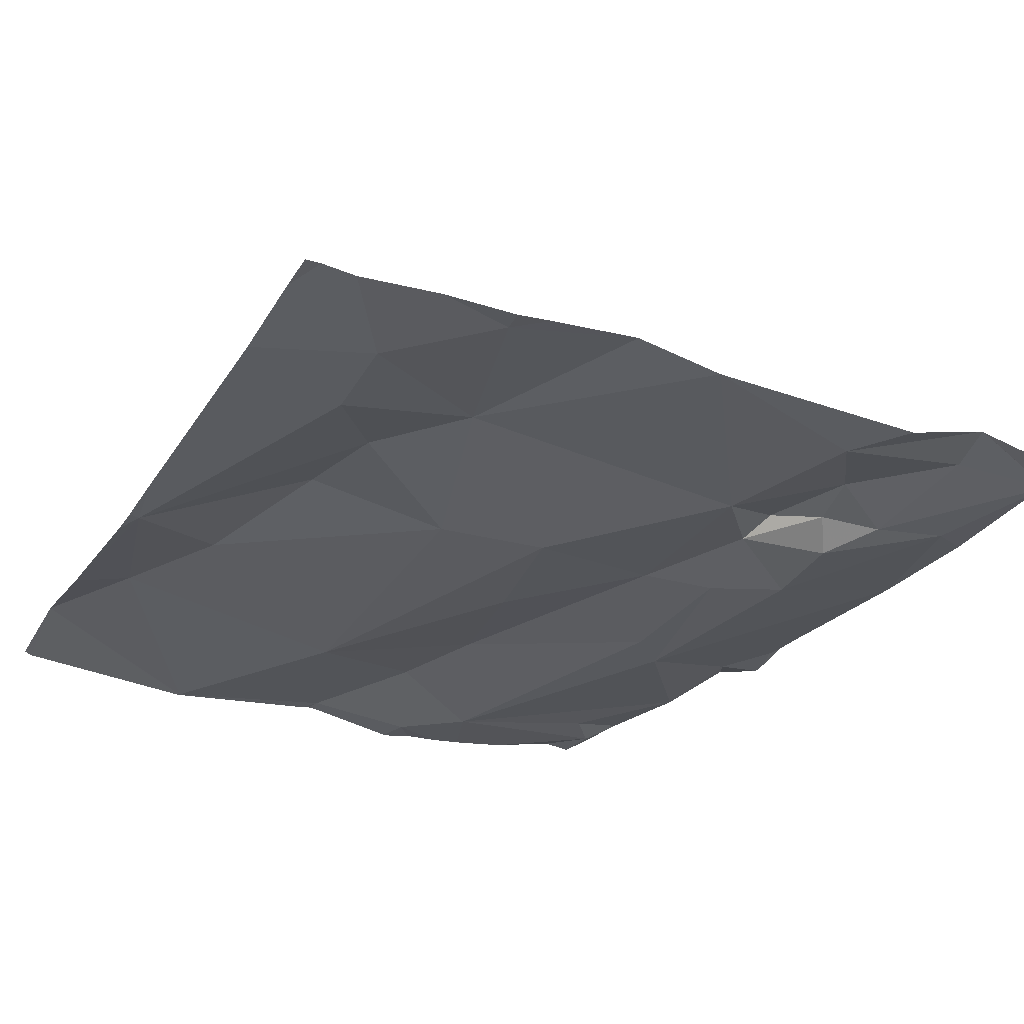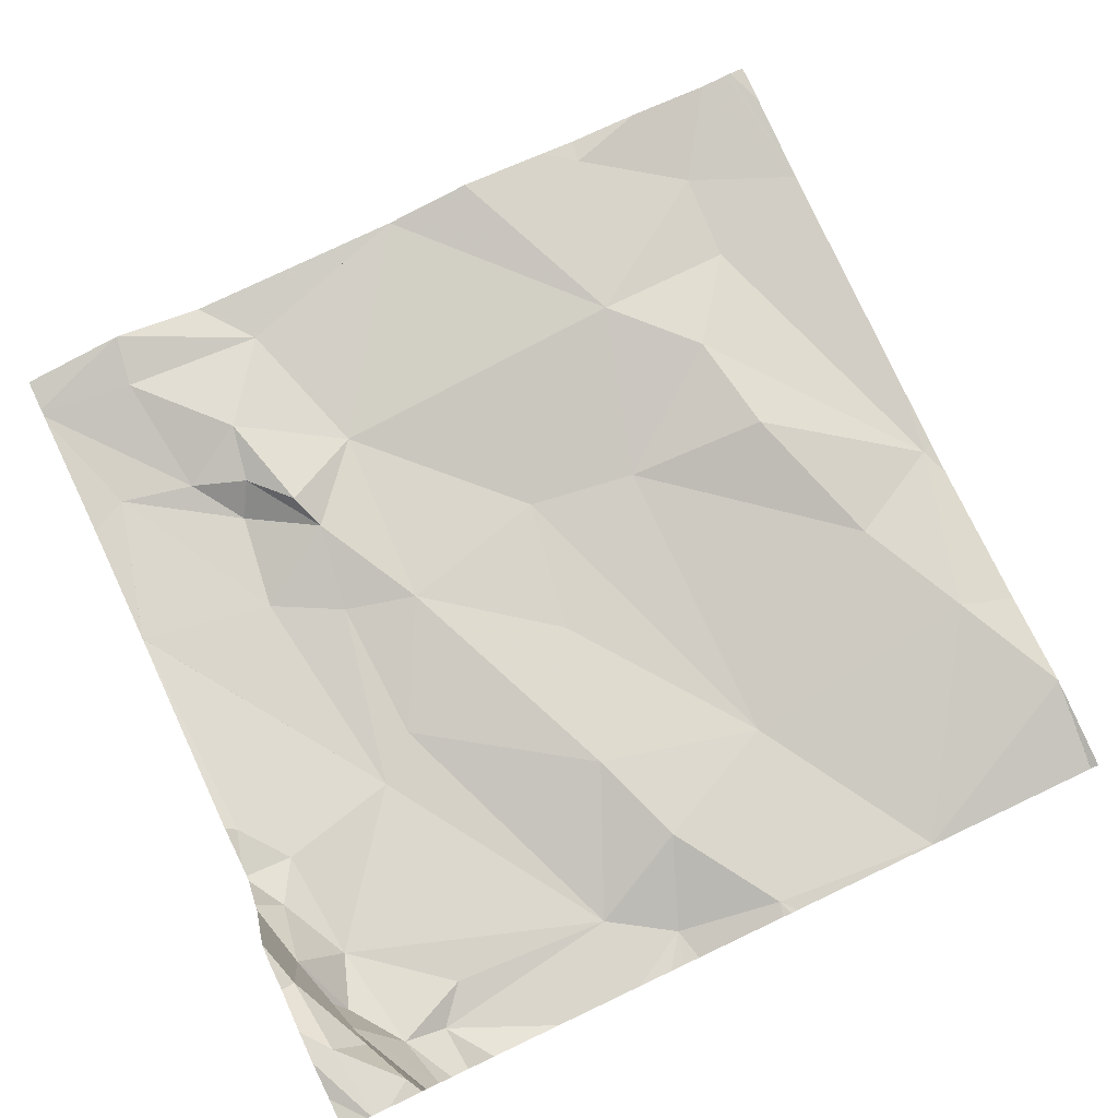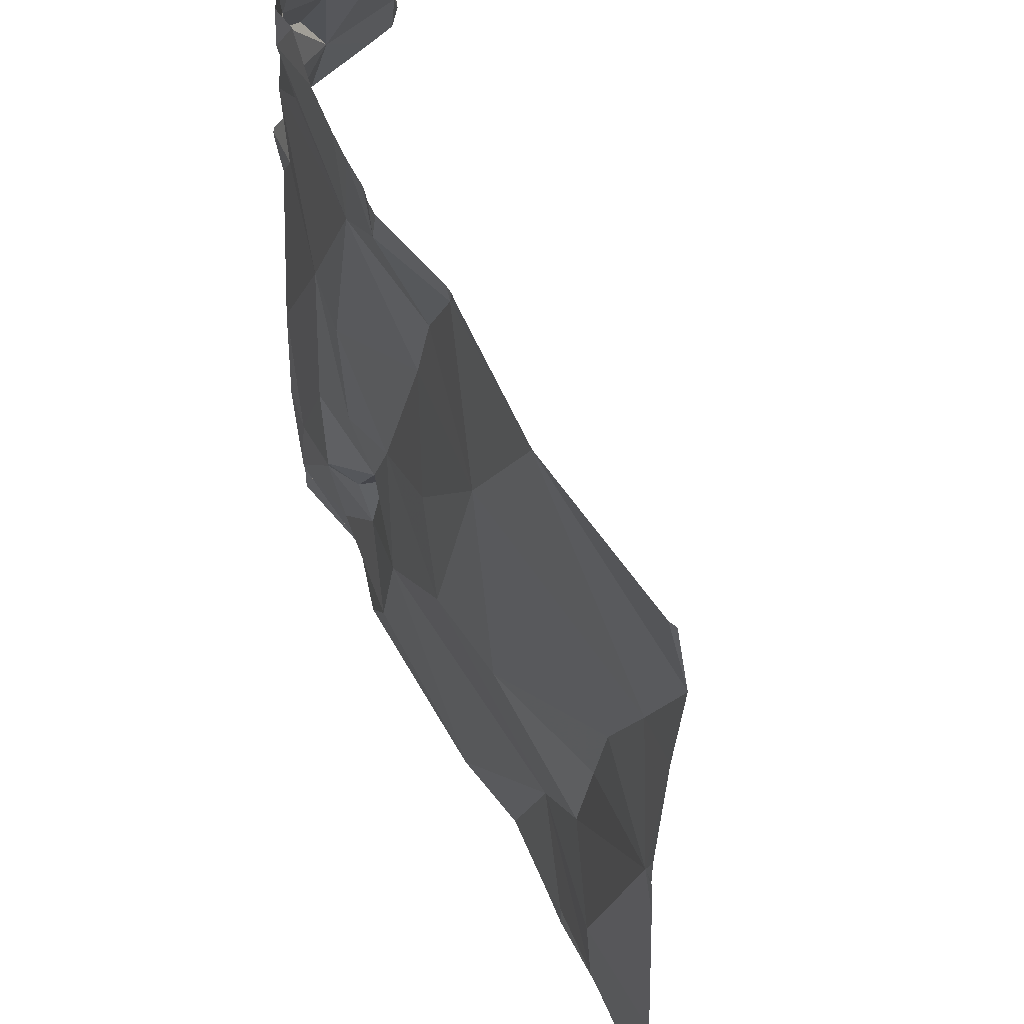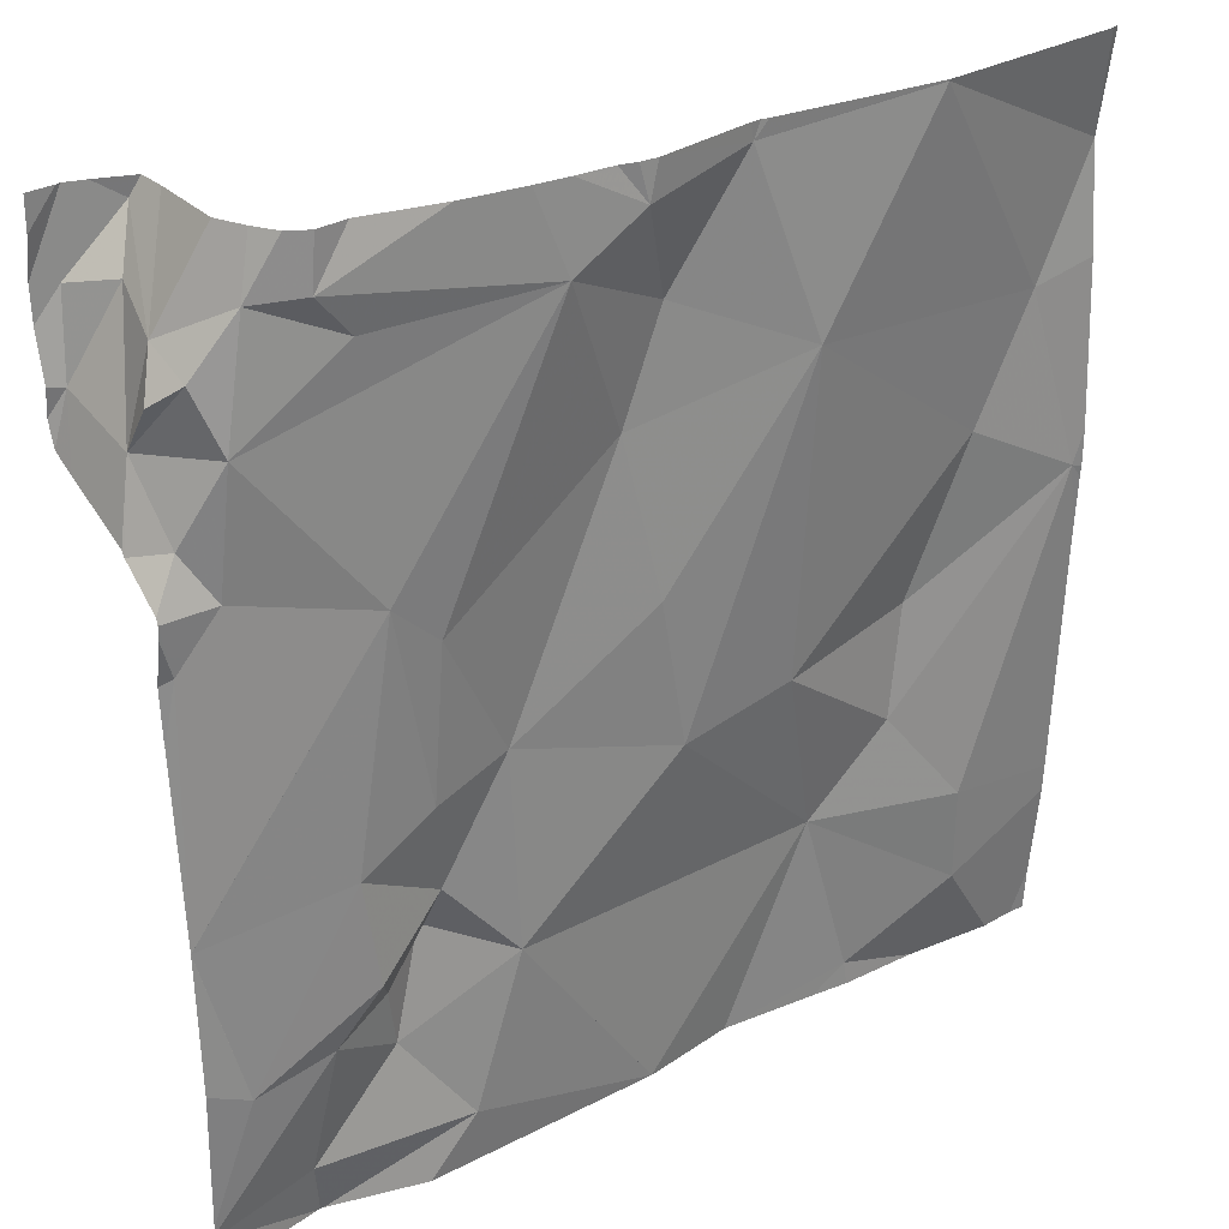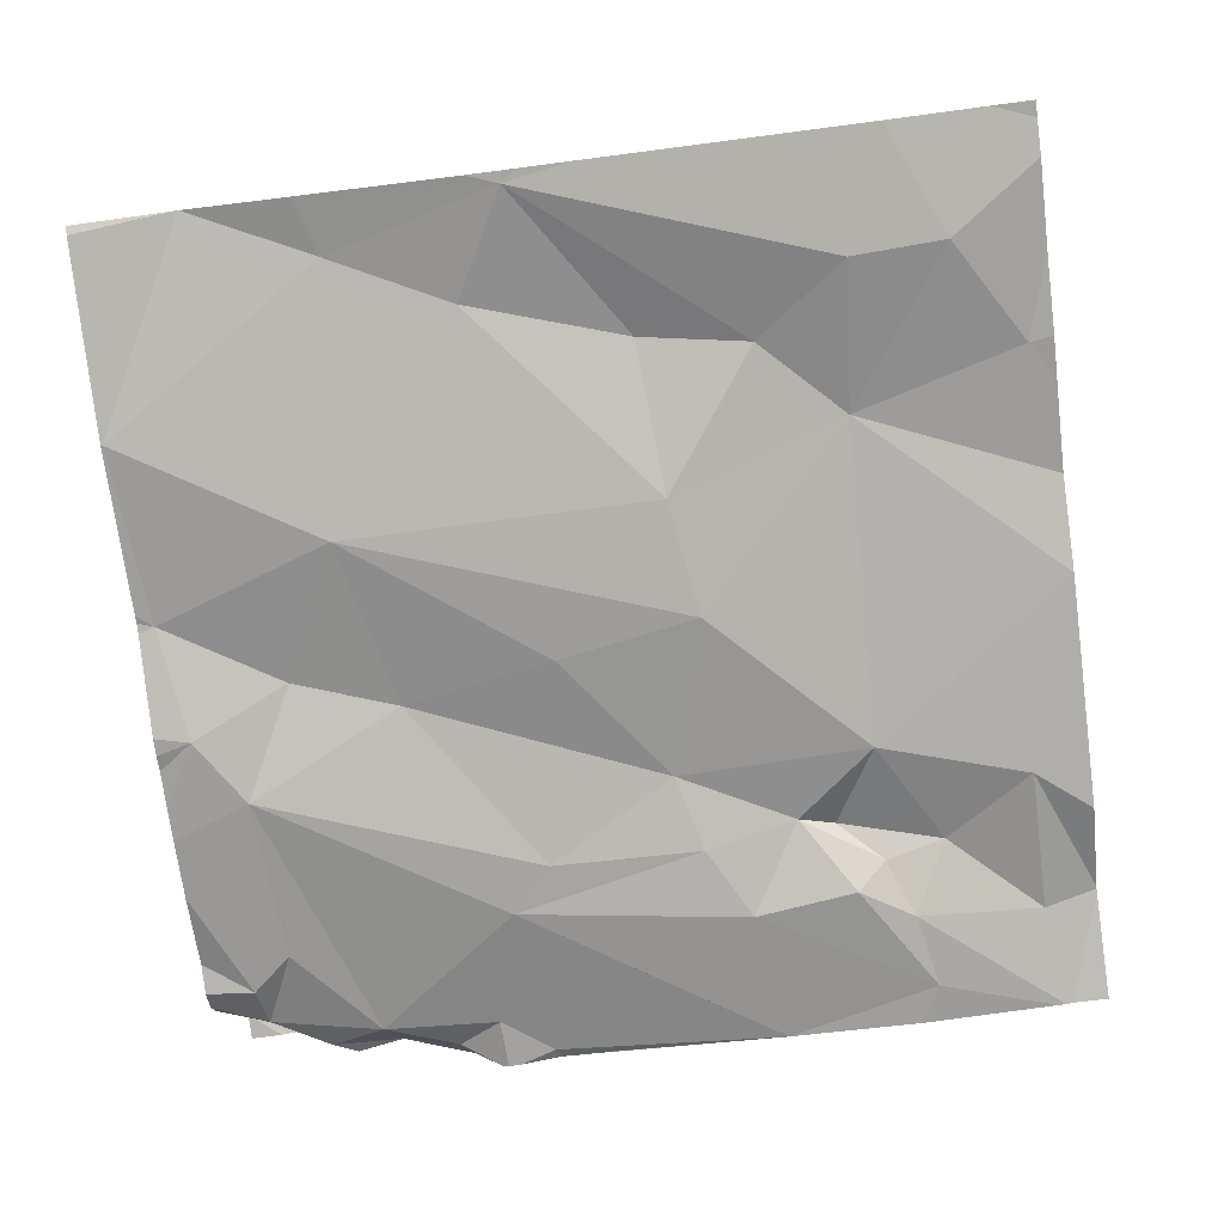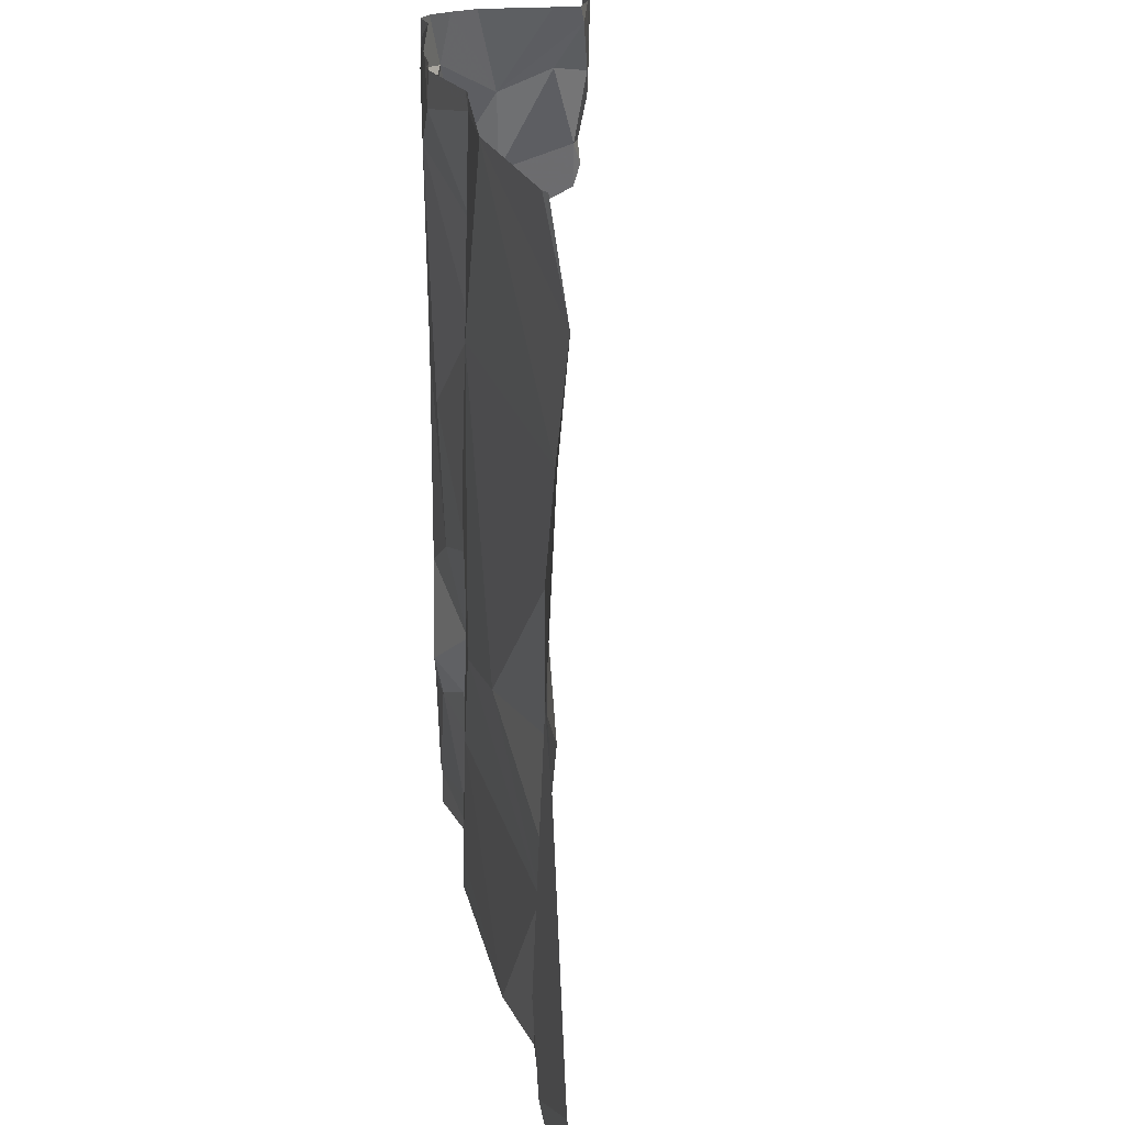
<metadata>
{"format":"obj","ext":"obj","renderer":"f3d","projection":"perspective","resolution":1024,"background":"white","views":[{"elev":-28.7,"azim":-27.6,"up":"+Z"},{"elev":78.6,"azim":154.7,"up":"+Z"},{"elev":53.5,"azim":-117.7,"up":"+Y"},{"elev":29.3,"azim":143.1,"up":"+Y"},{"elev":-75.9,"azim":-82.8,"up":"+Z"},{"elev":20.5,"azim":-100.6,"up":"+Y"}]}
</metadata>
<code>
v -76.38 303.7 500.8
v -76.5 303.7 500.8
v -76.42 303.6 500.8
v -76.57 303.5 500.8
v -76.3 303.6 500.8
v -75.95 302.8 500.9
v -76.69 303.7 500.8
v -76.85 303.5 500.8
v -75.95 303.4 500.9
v -76.14 303.4 500.8
v -76.02 303.6 500.9
v -76.78 303 500.8
v -75.95 303.1 500.9
v -76.9 303.3 500.8
v -76.37 303.7 500.8
v -76.62 303 500.9
v -76.27 303 500.8
v -76.09 303.7 500.8
v -76.04 303.7 500.9
v -76.08 303 500.8
v -76.14 303 500.9
v -76.12 303 500.8
v -76.35 303.7 500.8
v -76.39 303.7 500.8
v -76.49 303.7 500.8
v -75.95 303.1 500.9
v -75.95 302.8 500.9
v -75.97 303.4 500.9
v -75.96 303.3 500.9
v -76.67 302.8 500.9
v -76.63 302.8 500.9
v -76.85 302.8 500.8
v -76.1 303.1 500.8
v -76.01 303.4 500.9
v -76.22 302.8 500.8
v -76.38 303.5 500.8
v -76.27 303.2 500.9
v -76.41 303.3 500.8
v -76.2 303.1 500.9
v -76 303 500.9
v -75.95 303.1 500.9
v -76.76 302.8 500.9
v -76.44 303.2 500.8
v -76.12 303.6 500.8
v -76.06 302.8 500.9
v -76.18 303.2 500.8
v -76.15 302.9 500.9
v -76.18 303 500.9
v -76.89 302.8 500.8
v -76.56 303.2 500.8
v -76.19 303.4 500.8
v -76.43 302.8 500.9
v -76 303.6 500.9
v -75.98 303.5 500.9
v -76.07 302.8 500.9
v -75.97 303.5 500.9
v -76.08 302.8 500.9
v -76 303.6 500.9
v -76.71 303.1 500.9
v -76.73 303.2 500.9
v -75.95 303.1 500.9
v -76.27 303.7 500.8
v -76.78 303.4 500.8
v -76.67 302.8 500.9
v -76.69 303.7 500.8
v -76.79 302.9 500.8
v -75.97 303.6 501
v -76.01 303.7 501
v -76.17 302.8 500.9
v -75.98 303.6 500.9
v -76.53 302.8 500.9
v -76.07 302.8 500.9
v -76.04 303.7 501
v -75.98 303.7 501
v -76.43 302.8 500.9
v -76.43 302.8 500.9
v -76.91 303.6 500.8
v -76.91 303.6 500.8
v -76.91 303.6 500.8
v -76.91 303.2 500.8
v -76.91 303 500.8
v -76.91 303.5 500.8
v -76.91 303.3 500.8
v -76.91 303.3 500.8
v -76.91 303.3 500.8
v -76.91 302.9 500.8
v -76.91 302.8 500.8
v -76.5 303.7 500.8
v -75.95 303.3 500.9
v -75.95 303.1 500.9
v -75.95 303 500.9
v -75.95 302.8 500.9
v -75.95 302.8 500.9
v -76.31 303.7 500.8
v -75.95 303.4 500.9
v -75.95 303.4 500.9
v -75.95 303.4 500.9
v -75.95 303.3 500.9
v -75.95 303.5 500.9
v -75.95 303.5 501
v -75.95 303.5 500.9
v -75.95 303.5 501
v -75.95 303.6 501
v -75.95 303.5 501
v -75.95 303.7 501
v -75.95 303.7 501
v -75.95 303.6 501
v -76.88 302.8 500.8
v -76.91 302.8 500.8
v -76.07 302.8 500.9
v -75.95 302.8 500.9
v -76.69 303.7 500.8
v -76.51 303.7 500.8
v -76.9 303.7 500.8
v -76.07 303.7 500.8
v -76.09 303.7 500.8
v -76.21 303.7 500.8
v -76.06 303.7 500.9
v -76.04 303.7 500.9
v -76.12 303.7 500.8
v -76.05 303.7 501
v -75.98 303.7 501
v -76.05 303.7 501
v -76.01 303.7 501
v -75.99 303.7 501
v -76.9 303.7 500.8
v -76.91 303.7 500.8
v -75.99 303.7 501
v -75.95 303.7 501
f 2 1 24
f 4 3 2
f 5 1 3
f 94 5 62
f 8 7 77
f 112 2 113
f 7 8 4
f 118 19 53
f 114 77 126
f 4 2 7
f 5 10 11
f 12 14 80
f 17 16 76
f 18 19 115
f 21 20 22
f 61 28 13
f 10 33 41
f 10 28 34
f 114 79 77
f 37 36 38
f 17 39 37
f 22 20 40
f 39 22 33
f 37 43 17
f 19 18 44
f 4 43 38
f 20 45 27
f 10 34 11
f 4 36 3
f 39 46 37
f 17 35 47
f 39 48 21
f 22 39 21
f 9 29 89
f 43 50 16
f 35 17 75
f 48 17 47
f 117 18 120
f 47 35 45
f 37 38 43
f 45 20 47
f 20 21 47
f 47 21 48
f 41 40 90
f 3 36 5
f 62 18 117
f 4 38 36
f 36 37 51
f 17 48 39
f 46 33 10
f 40 33 22
f 10 51 46
f 118 53 119
f 17 43 16
f 40 20 6
f 45 35 57
f 93 27 72
f 11 34 54
f 13 10 26
f 51 37 46
f 95 28 96
f 54 34 95
f 54 56 11
f 46 39 33
f 116 18 115
f 115 19 118
f 111 93 110
f 58 53 19
f 58 19 11
f 11 56 58
f 36 51 5
f 11 19 44
f 5 44 18
f 1 2 3
f 90 40 91
f 14 12 59
f 50 43 4
f 89 29 98
f 60 59 50
f 60 14 59
f 14 8 82
f 63 8 14
f 71 64 31
f 66 12 81
f 12 66 16
f 42 66 32
f 110 93 72
f 66 64 16
f 4 63 50
f 16 59 12
f 32 86 108
f 113 2 88
f 59 16 50
f 63 60 50
f 14 60 63
f 9 28 29
f 11 44 5
f 112 7 2
f 5 51 10
f 8 63 4
f 56 67 68
f 70 53 58
f 108 86 49
f 56 54 99
f 70 56 53
f 70 58 56
f 68 53 56
f 73 68 74
f 53 68 73
f 68 67 74
f 67 56 100
f 49 87 109
f 121 73 123
f 124 74 125
f 65 7 112
f 74 67 103
f 105 74 107
f 30 64 42
f 77 7 65
f 78 8 77
f 6 20 27
f 72 45 55
f 32 66 86
f 88 2 25
f 80 14 83
f 81 12 80
f 26 10 41
f 82 8 78
f 41 33 40
f 83 14 84
f 62 5 18
f 13 28 10
f 84 14 85
f 85 14 82
f 42 64 66
f 86 66 81
f 31 64 30
f 86 87 49
f 61 29 28
f 94 1 5
f 91 40 92
f 92 40 6
f 55 45 57
f 23 1 94
f 95 34 28
f 52 35 75
f 96 28 9
f 97 54 95
f 57 35 69
f 69 35 52
f 98 29 61
f 99 54 97
f 25 2 24
f 100 56 101
f 71 16 64
f 15 1 23
f 101 56 99
f 102 67 100
f 103 67 104
f 75 17 76
f 76 16 71
f 104 67 102
f 125 105 128
f 105 106 122
f 72 27 45
f 107 74 103
f 24 1 15
f 119 53 121
f 120 18 116
f 121 53 73
f 122 106 129
f 123 73 124
f 124 73 74
f 125 74 105
f 126 77 65
f 127 79 114
f 128 105 122

</code>
